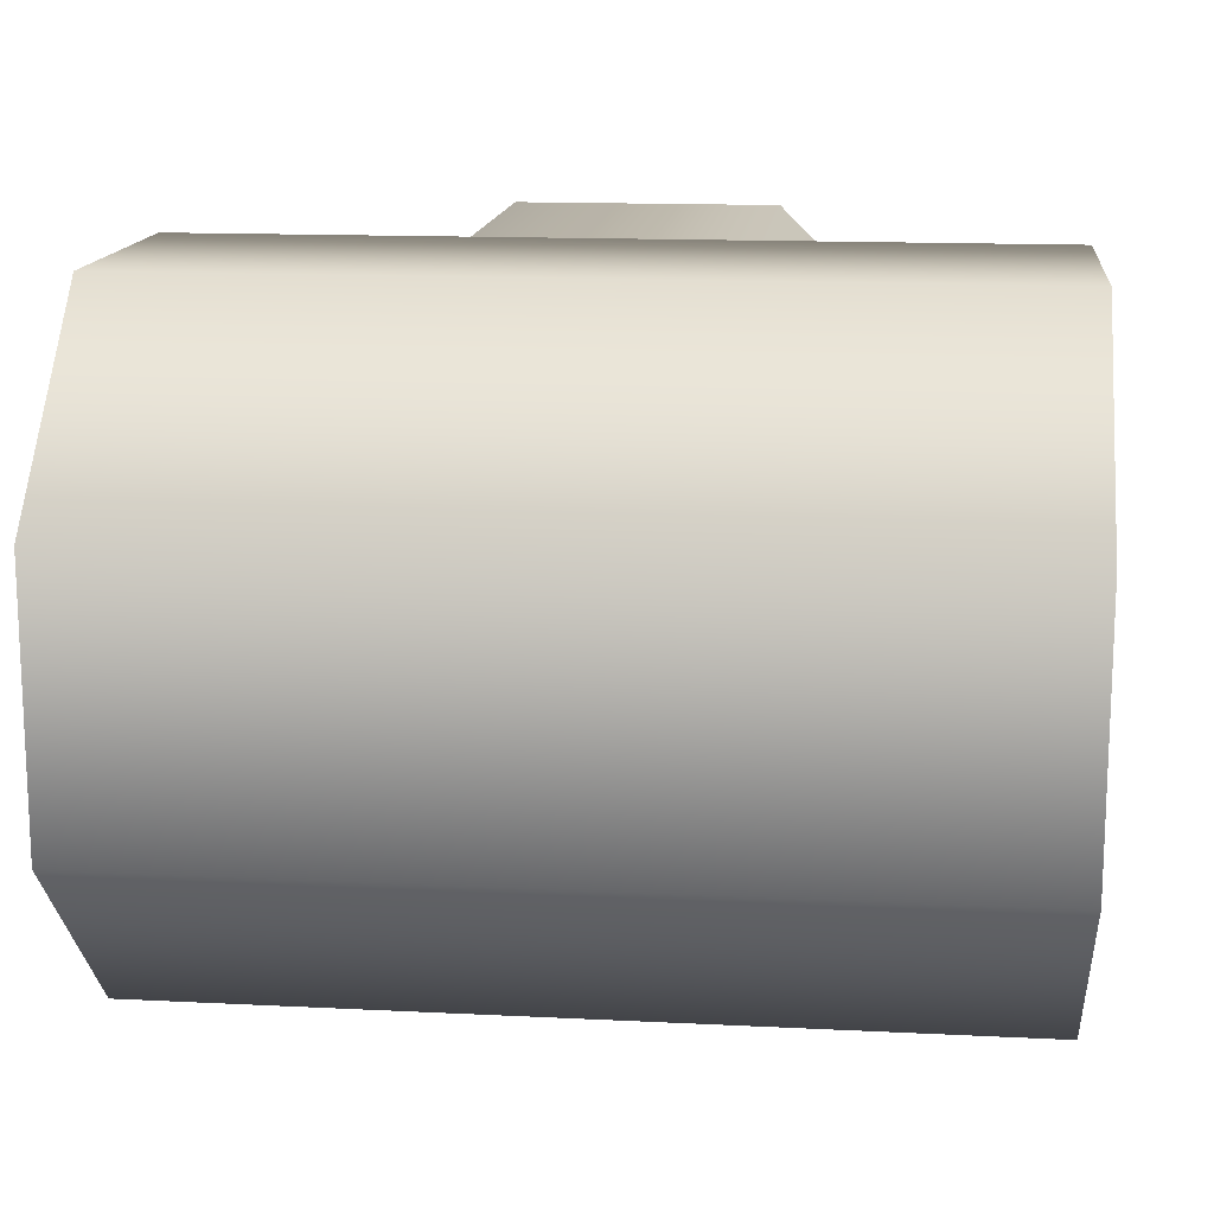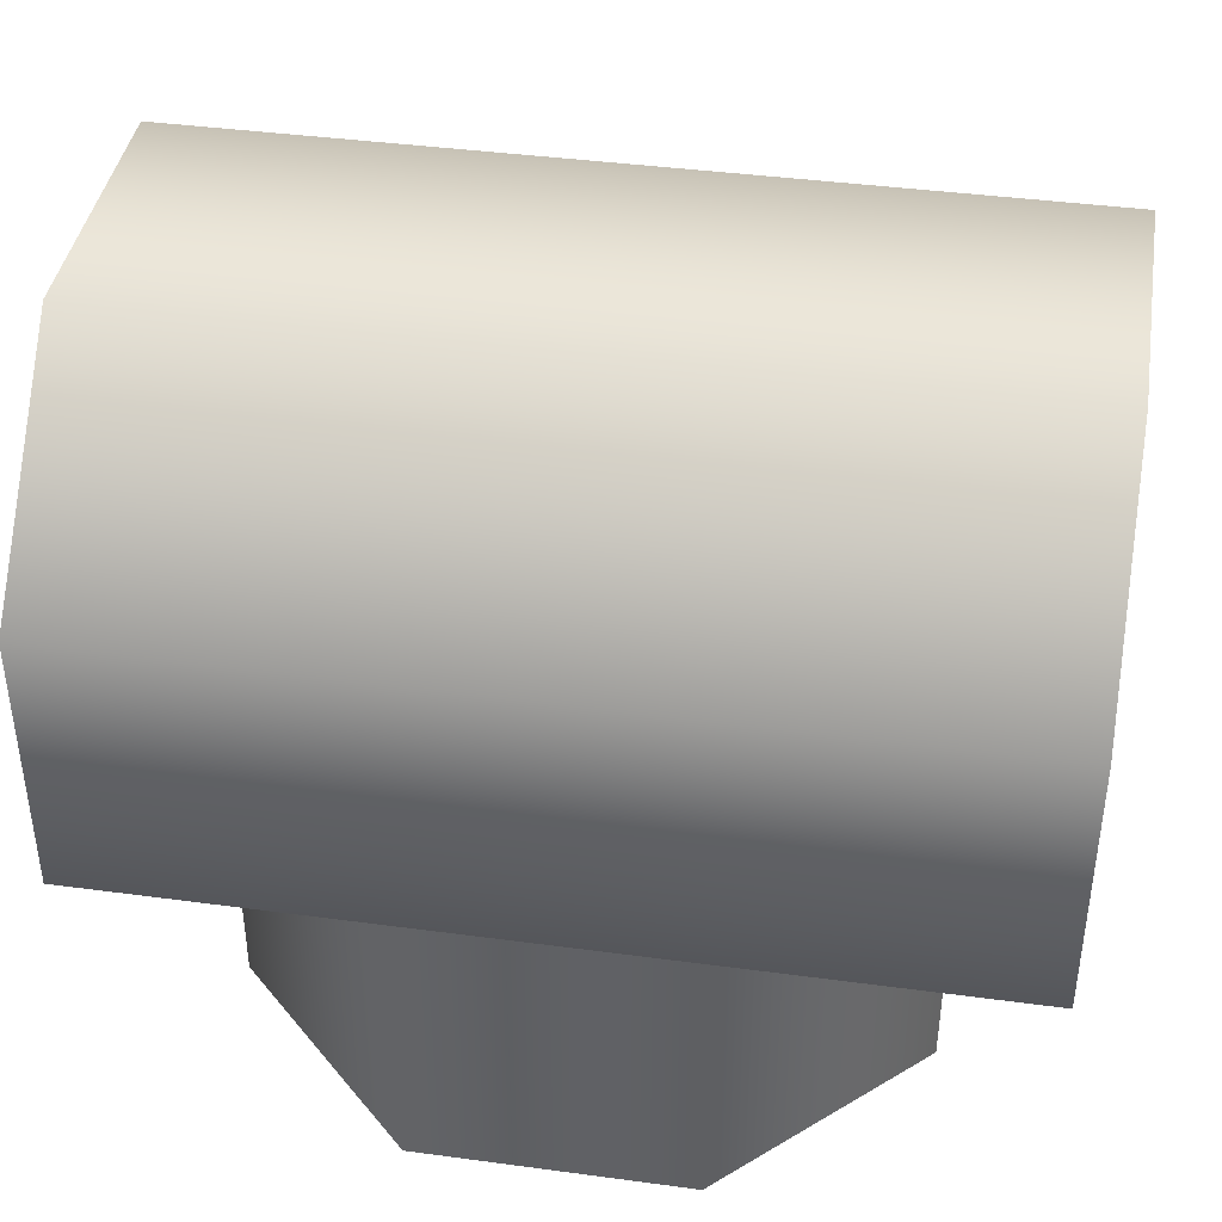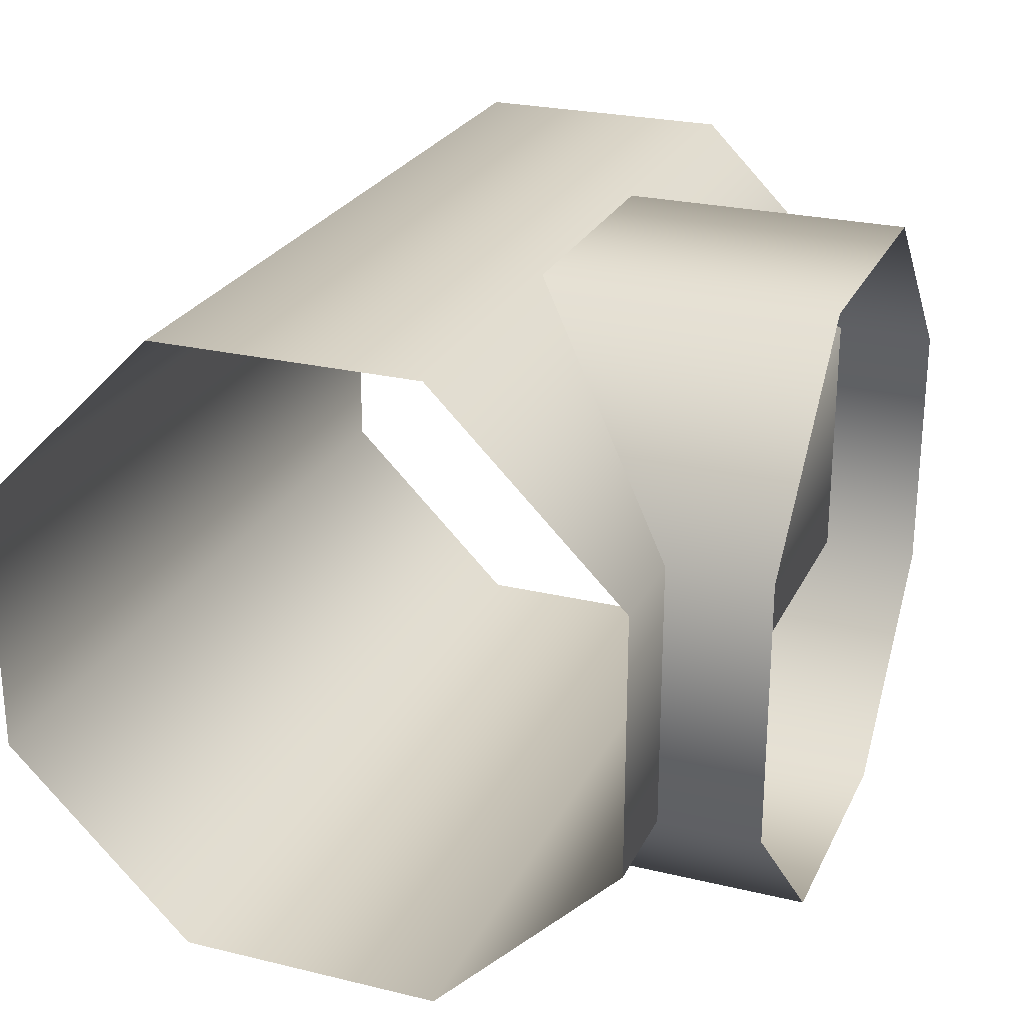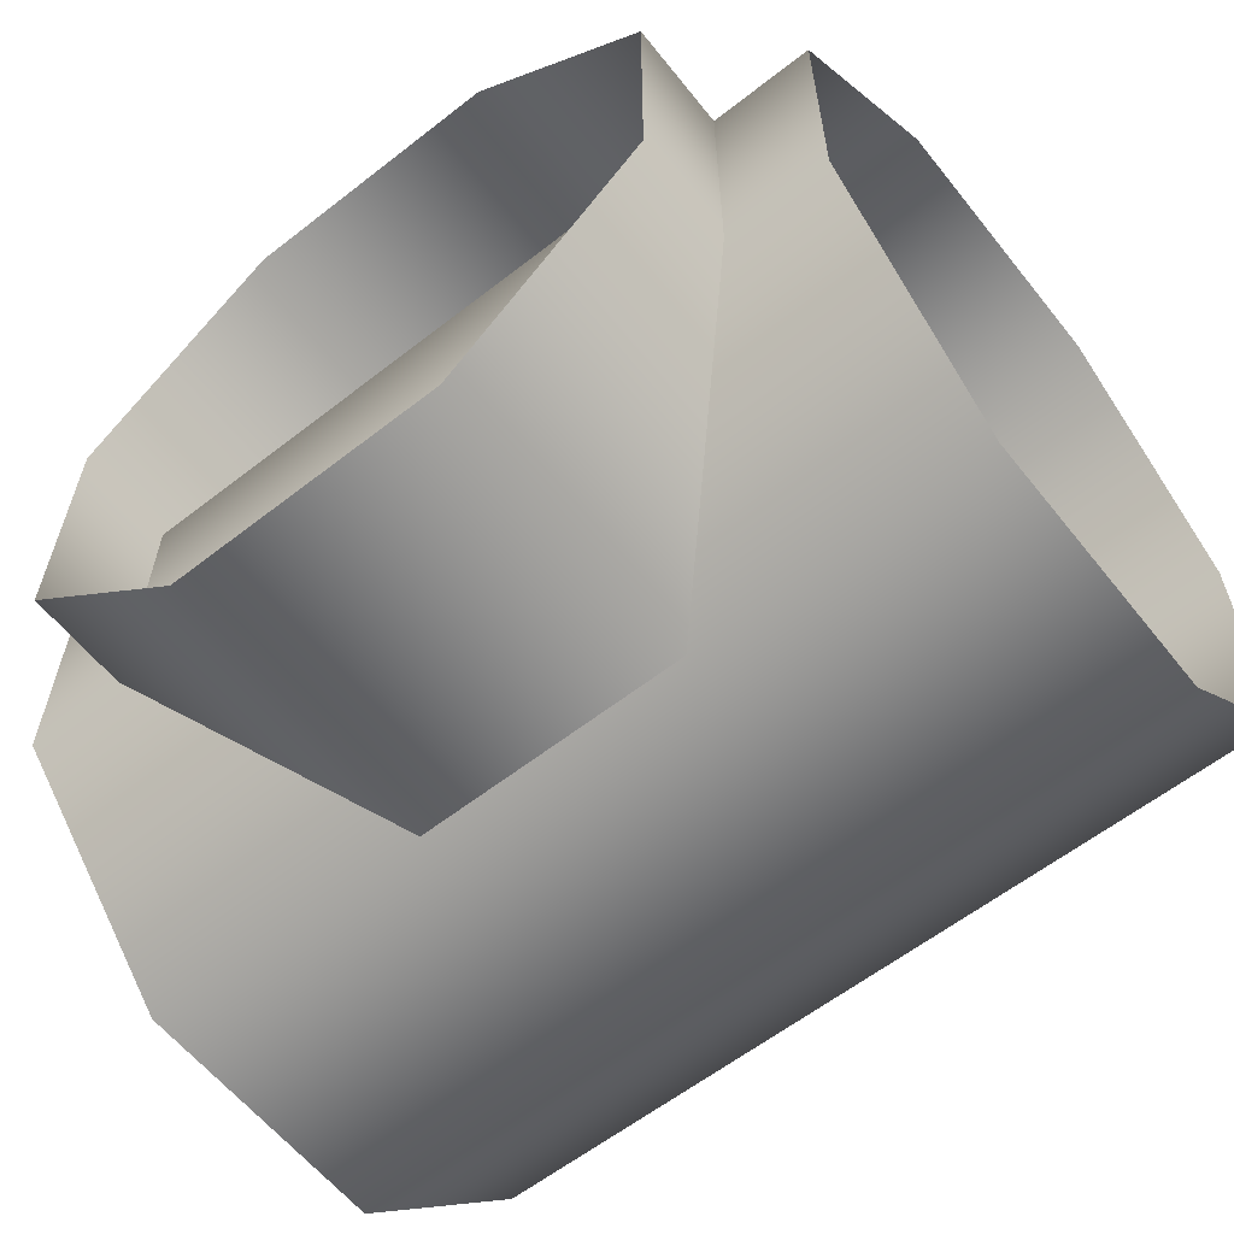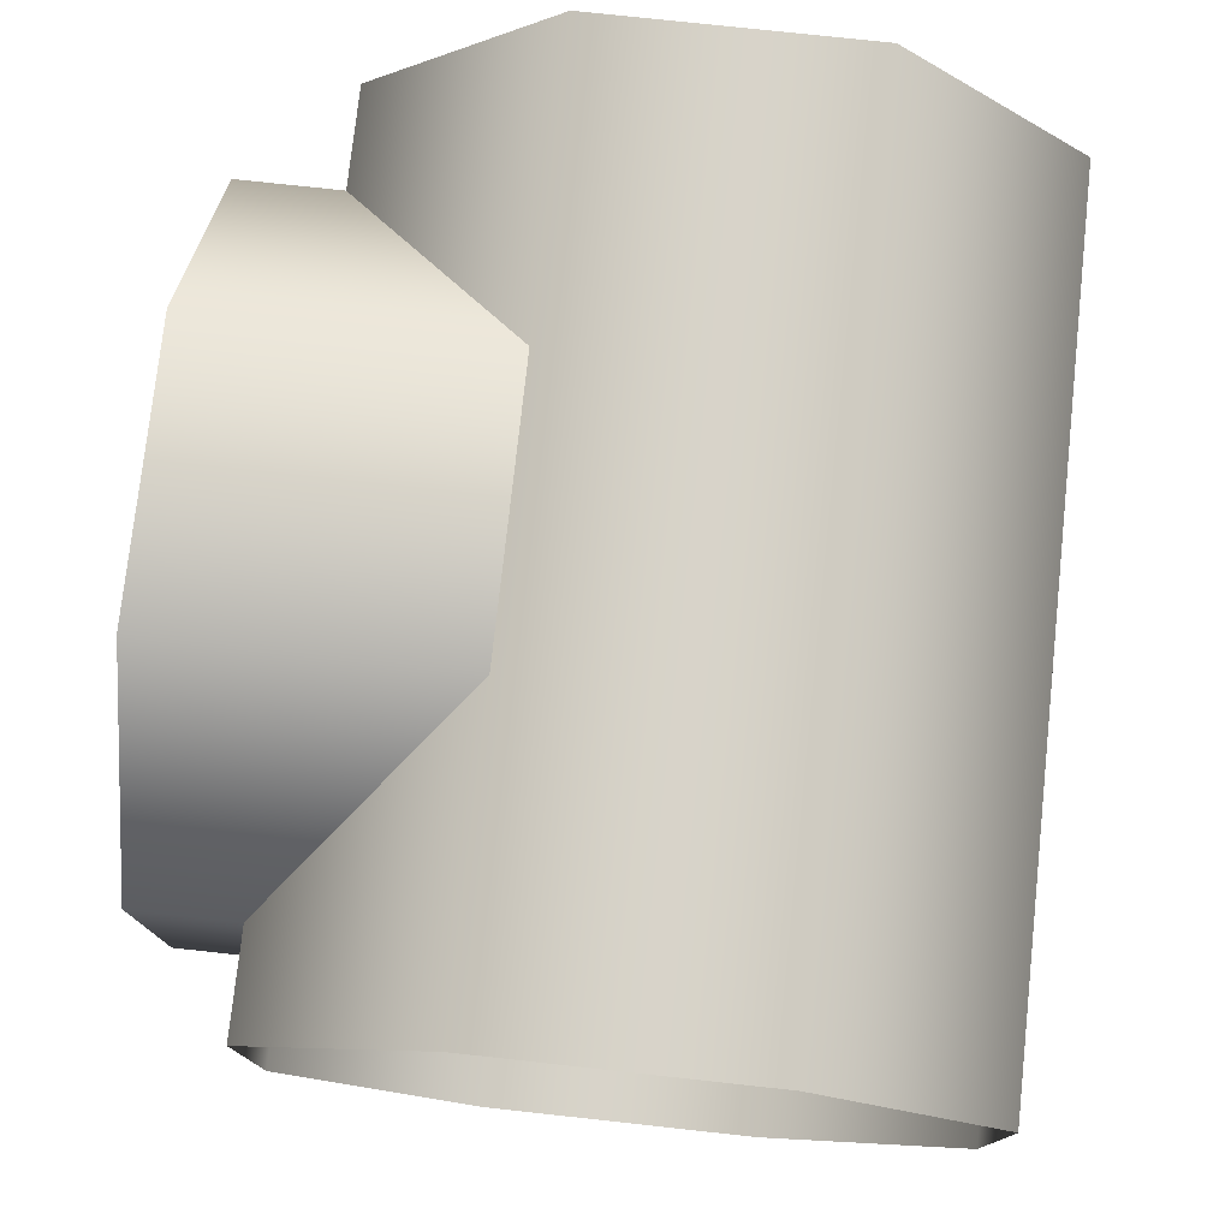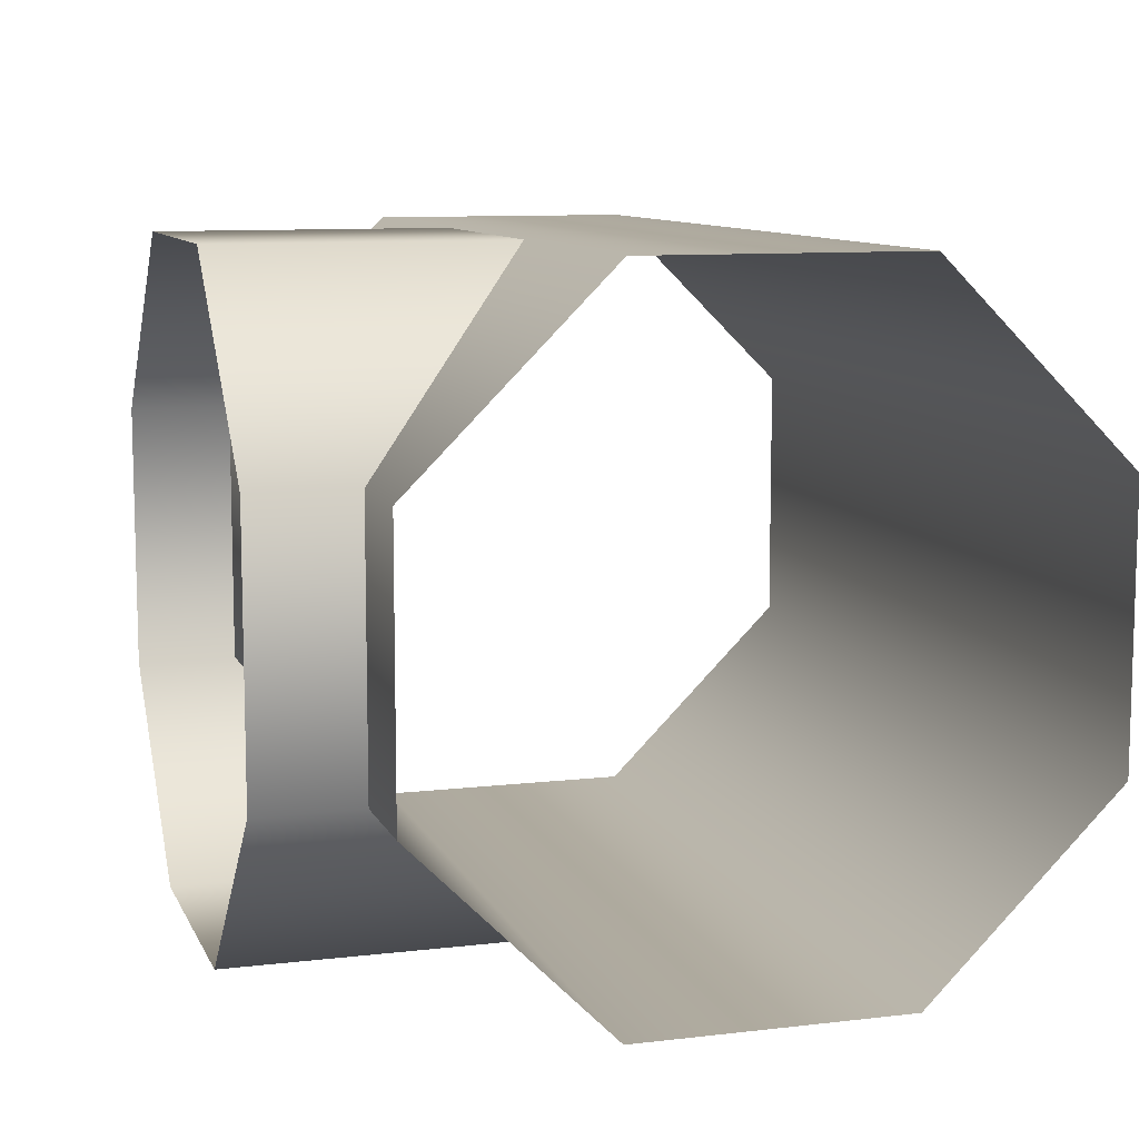
<metadata>
{"format":"obj","ext":"obj","renderer":"f3d","projection":"perspective","resolution":1024,"background":"white","views":[{"elev":14.5,"azim":6.2,"up":"+Y"},{"elev":40.8,"azim":-170.7,"up":"+Z"},{"elev":25.2,"azim":111.2,"up":"+Y"},{"elev":-60.6,"azim":-141.5,"up":"+Y"},{"elev":76.5,"azim":-83.8,"up":"+Y"},{"elev":9.8,"azim":-107.0,"up":"+Y"}]}
</metadata>
<code>
v -0.3806 1.158 -0.3806
v -0.3806 0.8424 -0.3806
v -0.3806 1.158 -0.3806
v -0.3806 0.8424 -0.3806
v -0.1576 1.381 -0.5
v -0.3806 1.158 -0.5
v -0.3806 0.8424 -0.5
v -0.1576 0.6194 -0.5
v 0.1576 0.6194 -0.5
v 0.3806 0.8424 -0.5
v 0.3806 1.158 -0.5
v 0.1576 1.381 -0.5
v -0.1576 1.381 -0.1576
v -0.1576 0.6194 -0.1576
v 0.1576 0.6194 -0.1576
v 0.1576 1.381 -0.1576
v 0.3806 0.8424 -0.3806
v 0.3806 1.158 -0.3806
v -0.5 1.381 -0.1576
v -0.5 1.158 -0.3806
v -0.5 0.8424 -0.3806
v -0.5 0.6194 -0.1576
v -0.5 0.6194 0.1576
v -0.5 0.8424 0.3806
v -0.5 1.158 0.3806
v -0.5 1.381 0.1576
v 0.5 1.381 -0.1576
v 0.5 1.158 -0.3806
v 0.5 0.8424 -0.3806
v 0.5 0.6194 -0.1576
v 0.5 0.6194 0.1576
v 0.5 0.8424 0.3806
v 0.5 1.158 0.3806
v 0.5 1.381 0.1576
g mesh01
f 17 10 11 18
f 3 6 7 4
f 12 16 18 11
f 13 5 6 3
f 13 16 12 5
f 7 8 14 4
f 9 15 14 8
f 10 17 15 9
f 20 19 27 28
f 21 20 28 29
f 22 21 29 30
f 23 22 30 31
f 24 23 31 32
f 25 24 32 33
f 26 25 33 34
f 19 26 34 27

</code>
